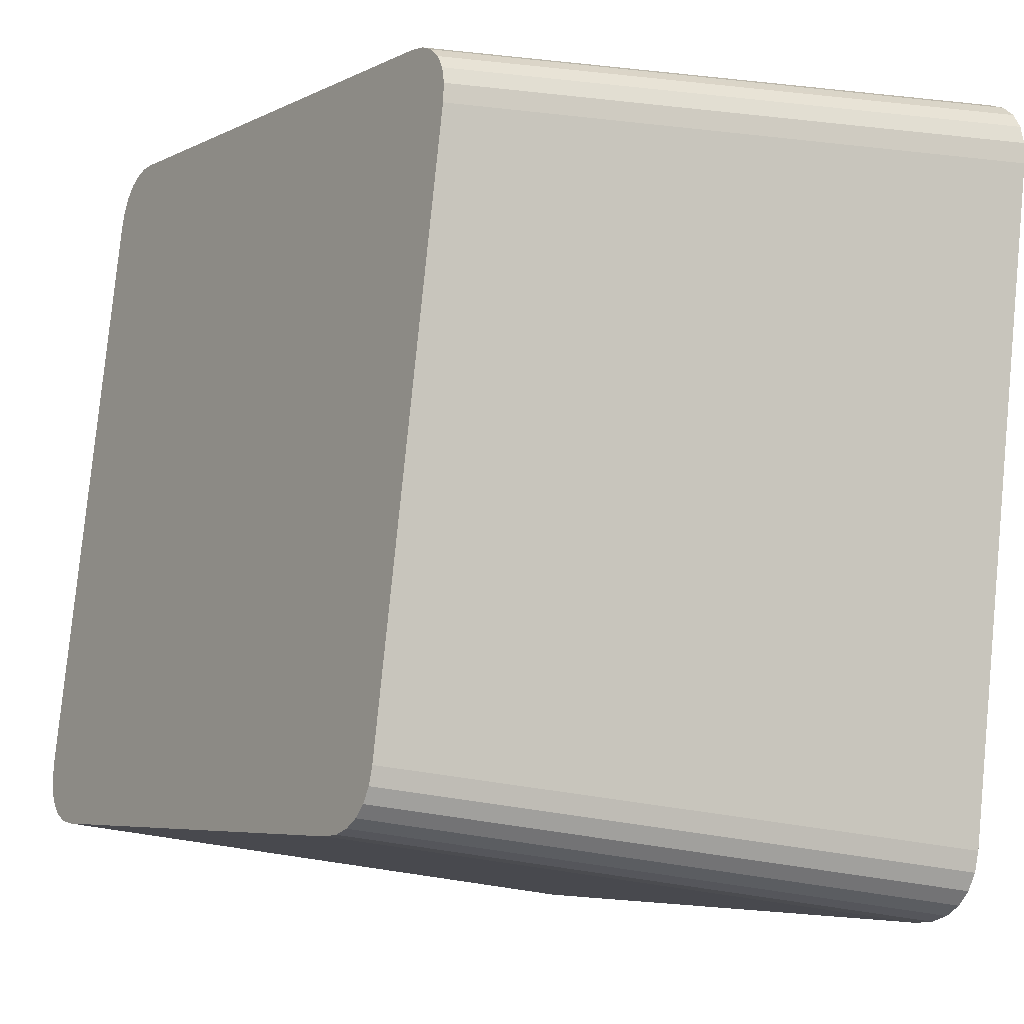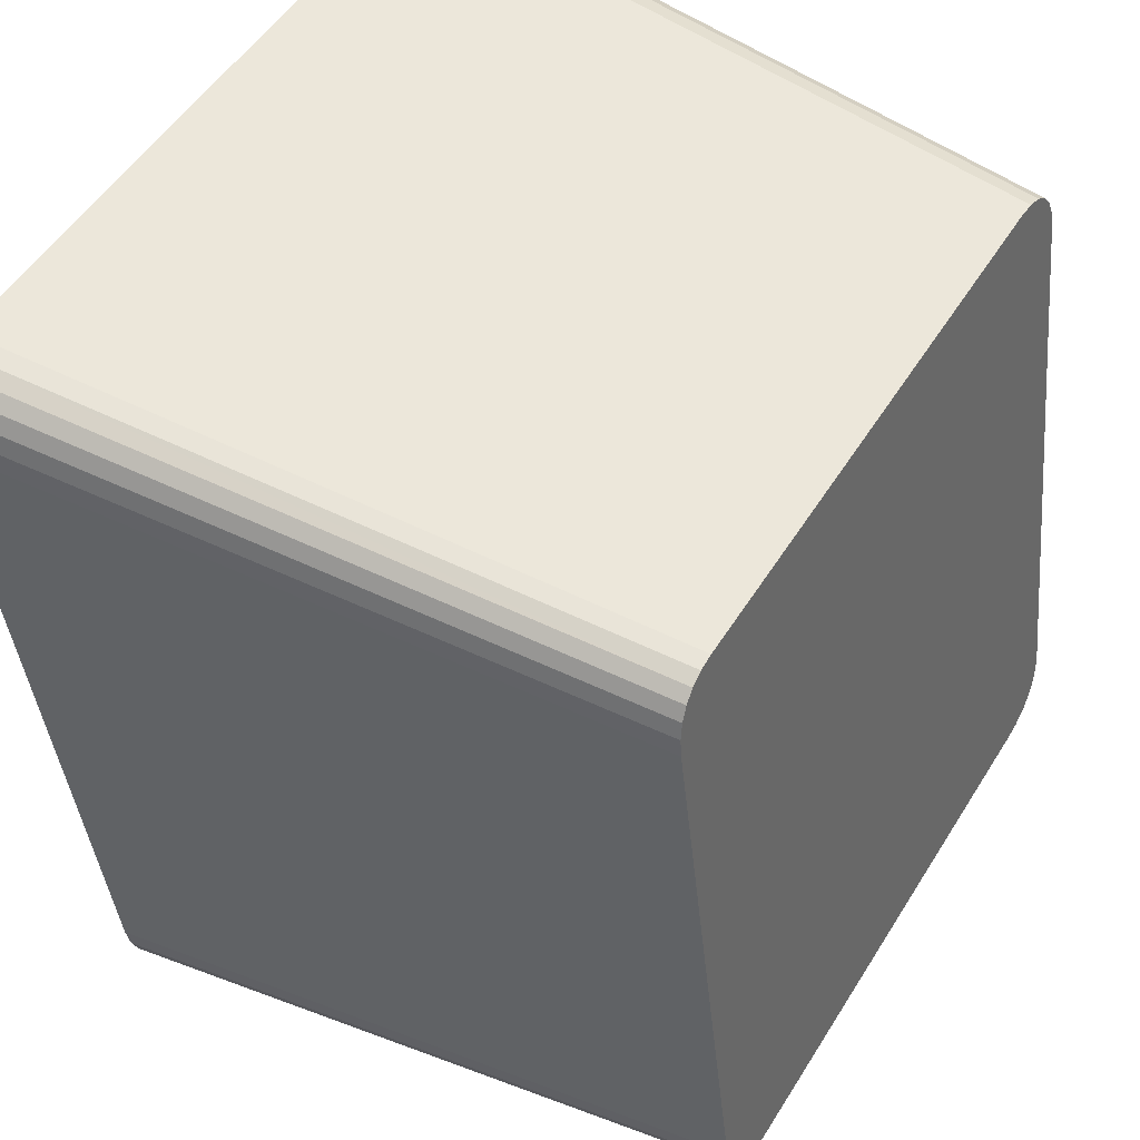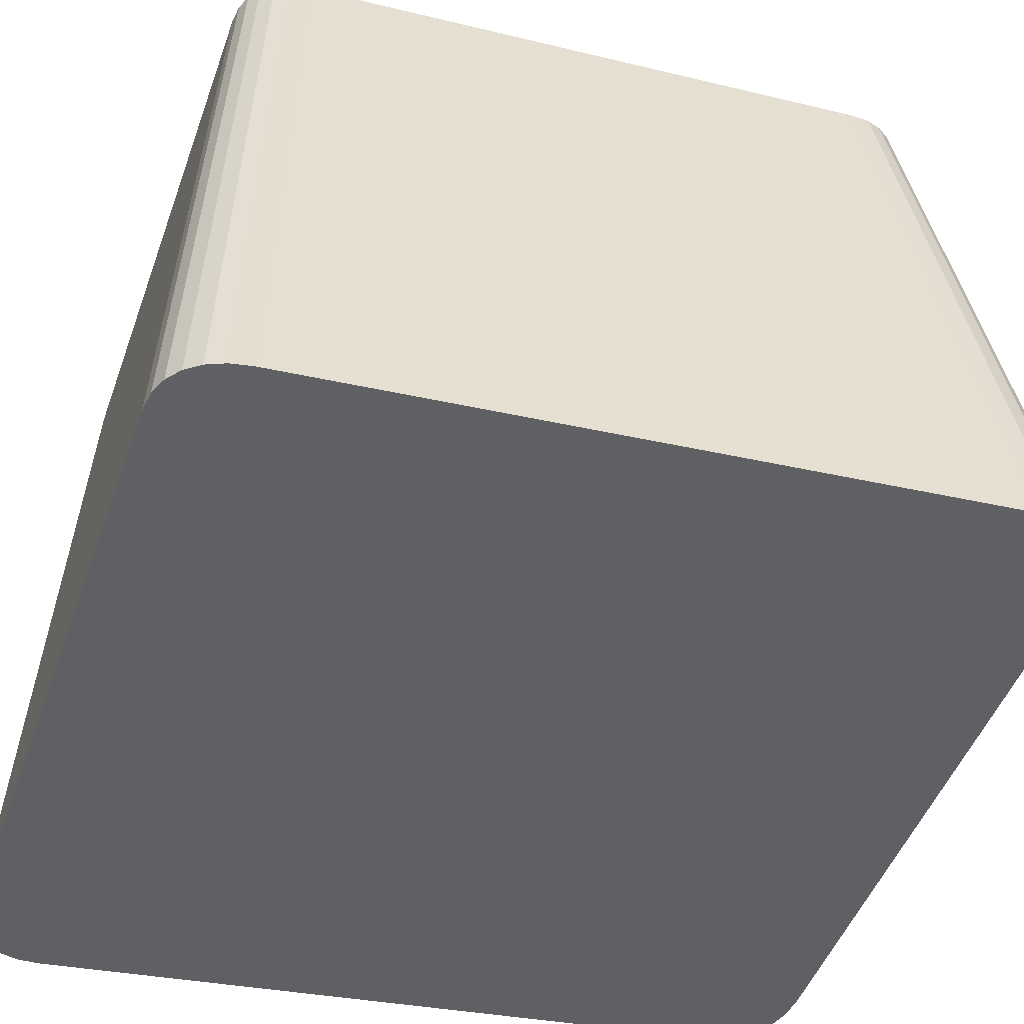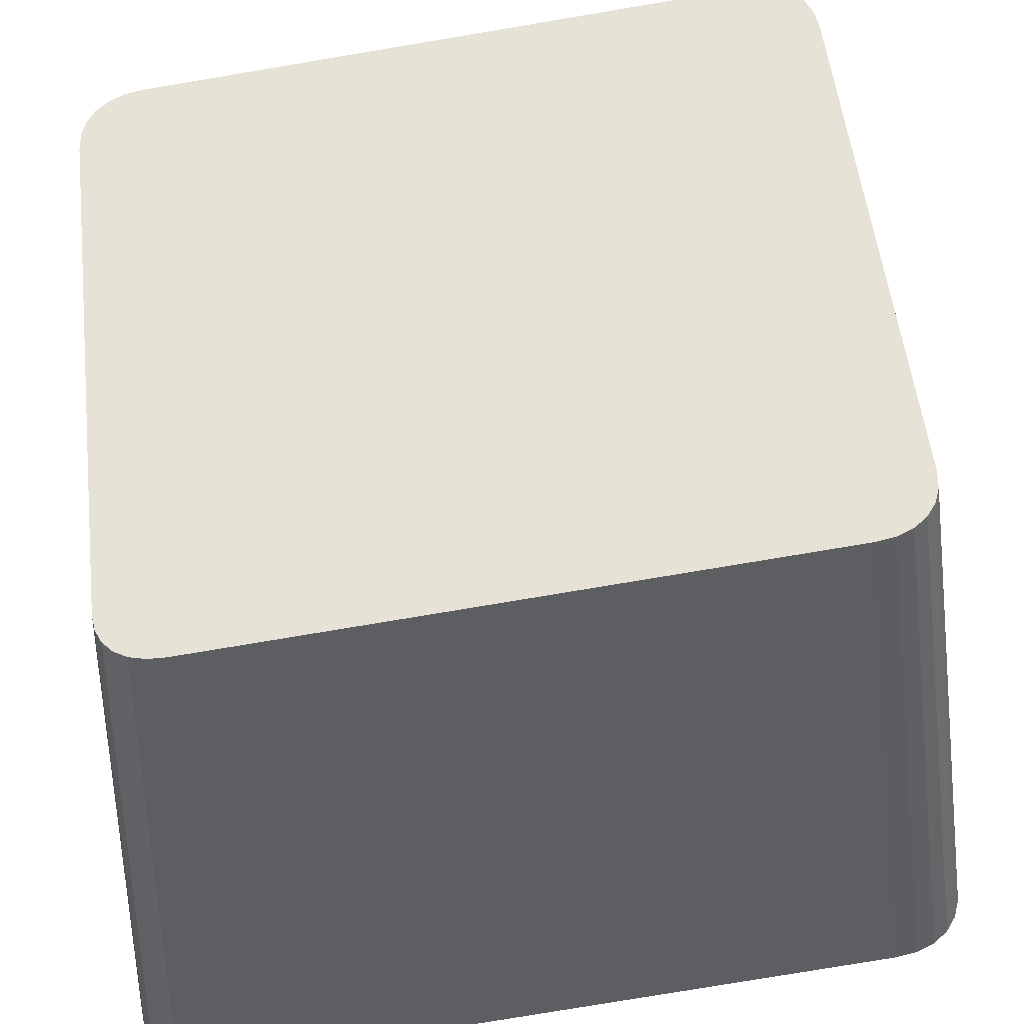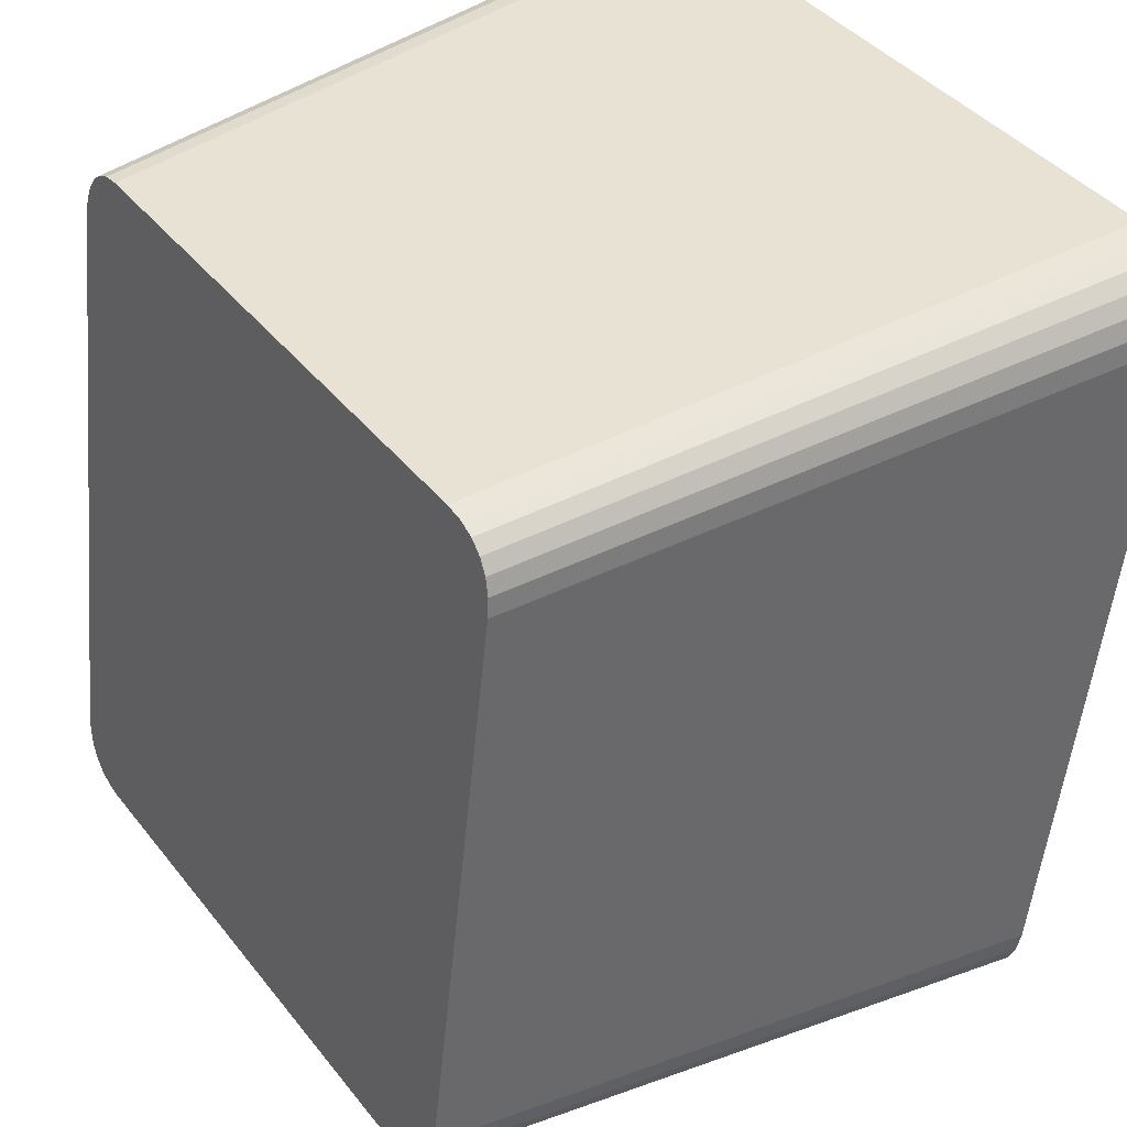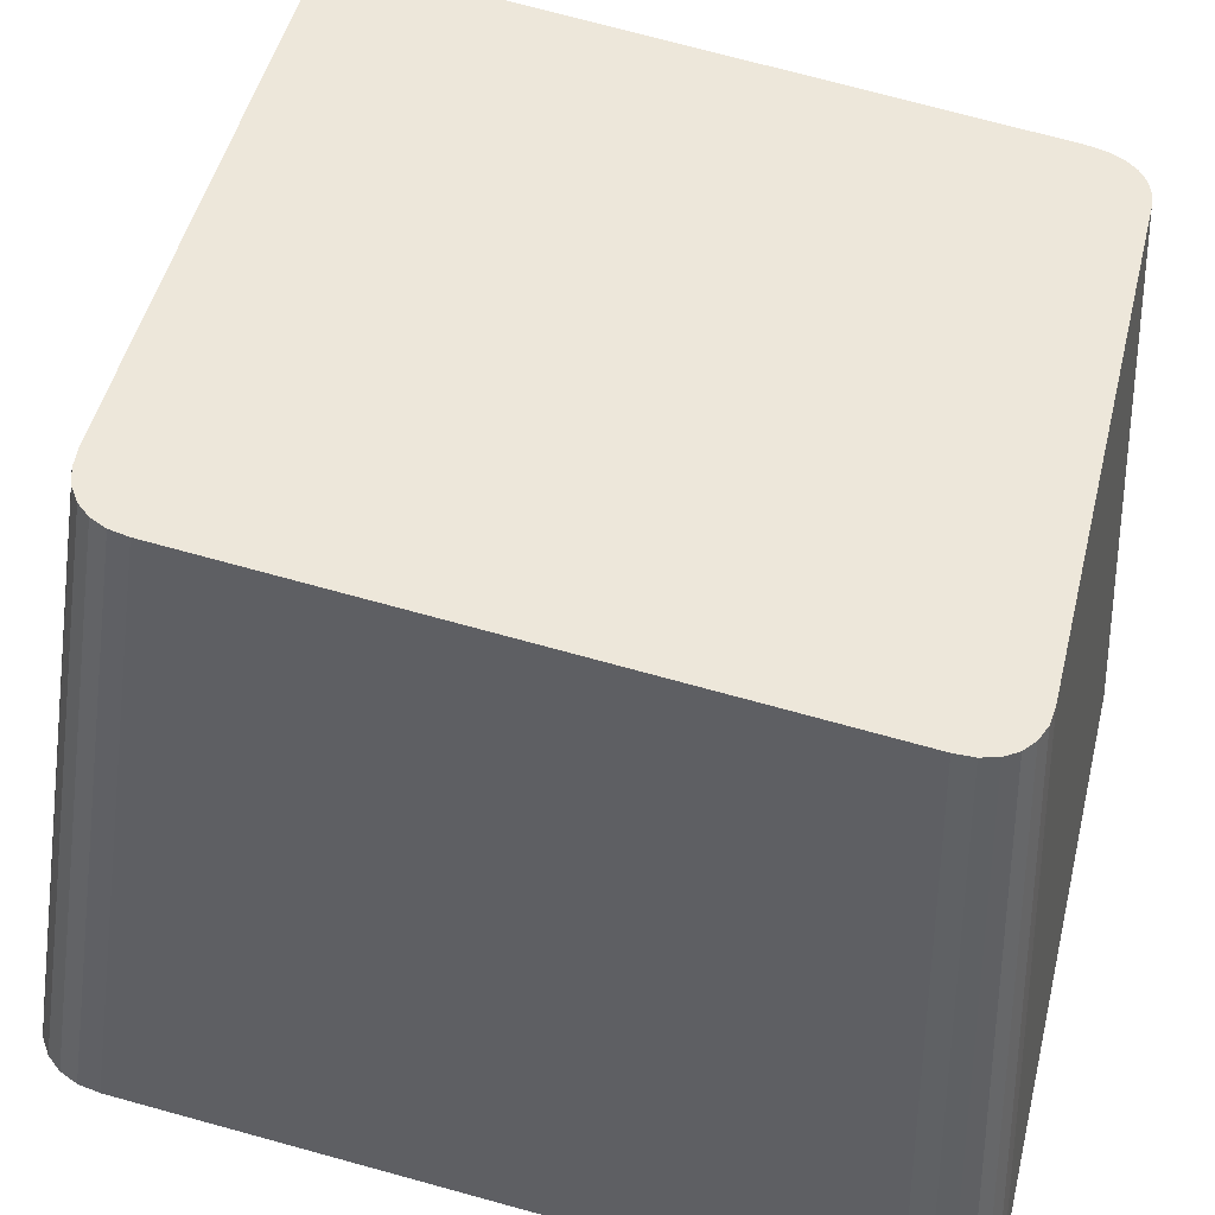
<metadata>
{"format":"obj","ext":"obj","renderer":"f3d","projection":"perspective","resolution":1024,"background":"white","views":[{"elev":-5.6,"azim":-124.0,"up":"+Z"},{"elev":51.7,"azim":121.0,"up":"+Z"},{"elev":-47.8,"azim":70.7,"up":"+Y"},{"elev":53.8,"azim":83.4,"up":"+Y"},{"elev":40.6,"azim":-124.5,"up":"+Z"},{"elev":48.4,"azim":-76.4,"up":"+Y"}]}
</metadata>
<code>
o mesh34/mesh34-geometry#mesh34-geometry
v -0.7285 0.08289 -0.04627
v -0.7313 0.03035 -0.05397
v -0.7346 0.08289 -0.04627
v -0.7224 0.03035 -0.05397
v -0.7385 0.03035 -0.05397
v -0.6865 0.08227 -0.04106
v -0.7211 0.08289 -0.04627
v -0.6817 0.02962 -0.04782
v -0.7362 0.08287 -0.04611
v -0.7129 0.03035 -0.05397
v -0.7403 0.03033 -0.05378
v -0.7129 0.08289 -0.04627
v -0.7376 0.08281 -0.04566
v -0.7033 0.03035 -0.05397
v -0.7419 0.03027 -0.05325
v -0.7048 0.08289 -0.04627
v -0.7387 0.08273 -0.04493
v -0.6946 0.03035 -0.05397
v -0.7432 0.03017 -0.05239
v -0.6975 0.08289 -0.04627
v -0.7395 0.08261 -0.04394
v -0.6876 0.03035 -0.05397
v -0.7442 0.03003 -0.05121
v -0.6915 0.08289 -0.04627
v -0.74 0.08246 -0.0427
v -0.6819 0.02983 -0.0496
v -0.7448 0.02985 -0.04976
v -0.6867 0.08245 -0.04257
v -0.7401 0.08229 -0.04125
v -0.6859 0.03033 -0.05378
v -0.745 0.02965 -0.04805
v -0.6901 0.08287 -0.04611
v -0.7401 0.08152 -0.03473
v -0.6824 0.03001 -0.05111
v -0.6871 0.0826 -0.04385
v -0.745 0.02874 -0.04035
v -0.6817 0.0287 -0.04004
v -0.6865 0.08149 -0.03447
v -0.6844 0.03026 -0.05322
v -0.6888 0.08281 -0.04564
v -0.7401 0.08056 -0.02657
v -0.6833 0.03016 -0.05232
v -0.6878 0.08272 -0.04487
v -0.745 0.0276 -0.03072
v -0.6817 0.02756 -0.03036
v -0.7401 0.07949 -0.01758
v -0.745 0.02635 -0.02011
v -0.6865 0.08052 -0.02626
v -0.7314 0.02229 0.01412
v -0.7401 0.07842 -0.008575
v -0.745 0.02509 -0.009488
v -0.7286 0.07606 0.01143
v -0.6817 0.0263 -0.01974
v -0.7223 0.02229 0.01412
v -0.7387 0.02229 0.01412
v -0.7401 0.07745 -0.00037
v -0.745 0.02394 0.000194
v -0.7348 0.07606 0.01143
v -0.7209 0.07606 0.01143
v -0.6865 0.07945 -0.01726
v -0.7405 0.02232 0.01393
v -0.7401 0.07667 0.00622
v -0.745 0.02302 0.007973
v -0.7364 0.07608 0.01127
v -0.6817 0.02504 -0.009128
v -0.7125 0.02229 0.01412
v -0.7126 0.07606 0.01143
v -0.742 0.02238 0.01337
v -0.74 0.0765 0.007727
v -0.7448 0.02281 0.009751
v -0.7377 0.07613 0.0108
v -0.6865 0.07839 -0.00827
v -0.7433 0.02249 0.01247
v -0.7395 0.07634 0.009006
v -0.7442 0.02263 0.01126
v -0.7387 0.07622 0.01004
v -0.6817 0.0239 0.000504
v -0.7027 0.02229 0.01412
v -0.7043 0.07606 0.01143
v -0.6865 0.07742 -0.000108
v -0.6817 0.02299 0.0082
v -0.6939 0.02229 0.01412
v -0.6969 0.07606 0.01143
v -0.6865 0.07665 0.006413
v -0.6818 0.02279 0.009913
v -0.6869 0.02229 0.01412
v -0.6909 0.07606 0.01143
v -0.6866 0.07648 0.007865
v -0.6823 0.02262 0.01137
v -0.6896 0.07608 0.01127
v -0.687 0.07633 0.009096
v -0.6854 0.02232 0.01393
v -0.6831 0.02248 0.01254
v -0.6877 0.07622 0.01009
v -0.6886 0.07613 0.01082
v -0.6841 0.02238 0.0134
f 1 2 3
f 1 4 2
f 3 2 5
f 7 4 1
f 8 2 4
f 8 5 2
f 3 5 9
f 7 10 4
f 8 4 10
f 8 11 5
f 9 5 11
f 12 10 7
f 8 10 14
f 8 15 11
f 9 11 13
f 12 14 10
f 8 14 18
f 8 19 15
f 13 11 15
f 16 14 12
f 13 15 17
f 16 18 14
f 8 18 22
f 8 23 19
f 17 15 19
f 20 18 16
f 19 21 17
f 20 22 18
f 8 22 26
f 8 27 23
f 19 23 21
f 24 22 20
f 23 25 21
f 26 22 30
f 26 28 8
f 8 31 27
f 23 27 25
f 8 28 6
f 24 30 22
f 27 29 25
f 26 30 34
f 26 35 28
f 8 36 31
f 27 31 29
f 8 6 37
f 24 32 30
f 31 33 29
f 34 30 39
f 34 35 26
f 37 36 8
f 31 36 33
f 6 38 37
f 32 39 30
f 34 39 42
f 34 43 35
f 37 44 36
f 36 41 33
f 37 38 45
f 32 40 39
f 40 42 39
f 42 43 34
f 37 47 44
f 36 44 41
f 38 48 45
f 45 49 37
f 40 43 42
f 44 46 41
f 37 51 47
f 44 47 46
f 45 48 53
f 45 54 49
f 37 49 55
f 47 50 46
f 37 57 51
f 47 51 50
f 48 60 53
f 53 54 45
f 59 49 54
f 52 55 49
f 37 55 61
f 51 56 50
f 37 63 57
f 51 57 56
f 58 55 52
f 52 49 59
f 53 60 65
f 53 66 54
f 59 54 67
f 58 61 55
f 37 61 68
f 56 57 62
f 37 70 63
f 57 63 62
f 64 61 58
f 60 72 65
f 65 66 53
f 67 54 66
f 64 68 61
f 37 68 73
f 62 63 69
f 37 75 70
f 69 63 70
f 71 68 64
f 65 72 77
f 65 78 66
f 67 66 79
f 71 73 68
f 37 73 75
f 69 70 74
f 74 70 75
f 76 73 71
f 72 80 77
f 77 78 65
f 79 66 78
f 76 75 73
f 74 75 76
f 80 81 77
f 77 82 78
f 79 78 83
f 80 84 81
f 81 82 77
f 83 78 82
f 84 85 81
f 81 86 82
f 83 82 87
f 84 88 85
f 81 85 86
f 87 82 86
f 88 89 85
f 85 89 86
f 90 87 86
f 88 91 89
f 89 92 86
f 90 86 92
f 91 93 89
f 89 93 92
f 95 90 92
f 91 94 93
f 93 96 92
f 95 92 96
f 94 96 93
f 94 95 96
f 3 2 1
f 2 4 1
f 5 2 3
f 3 1 6
f 1 4 7
f 4 2 8
f 2 5 8
f 9 5 3
f 1 7 6
f 9 3 6
f 4 10 7
f 10 4 8
f 5 11 8
f 11 5 9
f 7 12 6
f 13 9 6
f 7 10 12
f 14 10 8
f 11 15 8
f 13 11 9
f 12 16 6
f 17 13 6
f 10 14 12
f 18 14 8
f 15 19 8
f 15 11 13
f 16 20 6
f 12 14 16
f 17 15 13
f 21 17 6
f 14 18 16
f 22 18 8
f 19 23 8
f 19 15 17
f 20 24 6
f 16 18 20
f 17 21 19
f 25 21 6
f 18 22 20
f 26 22 8
f 23 27 8
f 21 23 19
f 24 28 6
f 20 22 24
f 21 25 23
f 29 25 6
f 30 22 26
f 8 28 26
f 27 31 8
f 25 27 23
f 6 28 8
f 24 32 28
f 22 30 24
f 25 29 27
f 33 29 6
f 34 30 26
f 28 35 26
f 31 36 8
f 29 31 27
f 37 6 8
f 32 35 28
f 30 32 24
f 29 33 31
f 38 33 6
f 39 30 34
f 26 35 34
f 8 36 37
f 33 36 31
f 37 38 6
f 32 40 35
f 30 39 32
f 41 33 38
f 42 39 34
f 35 43 34
f 36 44 37
f 33 41 36
f 45 38 37
f 40 43 35
f 39 40 32
f 46 41 38
f 39 42 40
f 34 43 42
f 44 47 37
f 41 44 36
f 45 48 38
f 37 49 45
f 42 43 40
f 41 46 44
f 50 46 38
f 47 51 37
f 46 47 44
f 48 52 38
f 53 48 45
f 49 54 45
f 55 49 37
f 46 50 47
f 56 50 38
f 51 57 37
f 50 51 47
f 52 58 38
f 59 52 48
f 53 60 48
f 45 54 53
f 54 49 59
f 49 55 52
f 61 55 37
f 50 56 51
f 62 56 38
f 57 63 37
f 56 57 51
f 58 64 38
f 52 55 58
f 59 49 52
f 60 59 48
f 65 60 53
f 54 66 53
f 67 54 59
f 55 61 58
f 68 61 37
f 62 57 56
f 69 62 38
f 63 70 37
f 62 63 57
f 64 71 38
f 58 61 64
f 67 59 60
f 65 72 60
f 53 66 65
f 66 54 67
f 61 68 64
f 73 68 37
f 69 63 62
f 74 69 38
f 70 75 37
f 70 63 69
f 71 76 38
f 64 68 71
f 72 67 60
f 77 72 65
f 66 78 65
f 79 66 67
f 68 73 71
f 75 73 37
f 74 70 69
f 76 74 38
f 75 70 74
f 71 73 76
f 79 67 72
f 77 80 72
f 65 78 77
f 78 66 79
f 73 75 76
f 76 75 74
f 80 79 72
f 77 81 80
f 78 82 77
f 83 78 79
f 83 79 80
f 81 84 80
f 77 82 81
f 82 78 83
f 84 83 80
f 81 85 84
f 82 86 81
f 87 82 83
f 87 83 84
f 85 88 84
f 86 85 81
f 86 82 87
f 88 87 84
f 85 89 88
f 86 89 85
f 86 87 90
f 91 87 88
f 89 91 88
f 86 92 89
f 90 87 91
f 92 86 90
f 89 93 91
f 92 93 89
f 94 90 91
f 92 90 95
f 93 94 91
f 92 96 93
f 95 90 94
f 96 92 95
f 93 96 94
f 96 95 94
f 6 1 3
f 6 7 1
f 6 3 9
f 6 12 7
f 6 9 13
f 6 16 12
f 6 13 17
f 6 20 16
f 6 17 21
f 6 24 20
f 6 21 25
f 6 28 24
f 6 25 29
f 28 32 24
f 6 29 33
f 28 35 32
f 6 33 38
f 35 40 32
f 38 33 41
f 35 43 40
f 38 41 46
f 38 46 50
f 38 52 48
f 38 50 56
f 38 58 52
f 48 52 59
f 38 56 62
f 38 64 58
f 48 59 60
f 38 62 69
f 38 71 64
f 60 59 67
f 38 69 74
f 38 76 71
f 60 67 72
f 38 74 76
f 72 67 79
f 72 79 80
f 80 79 83
f 80 83 84
f 84 83 87
f 84 87 88
f 88 87 91
f 91 87 90
f 91 90 94
f 94 90 95

</code>
